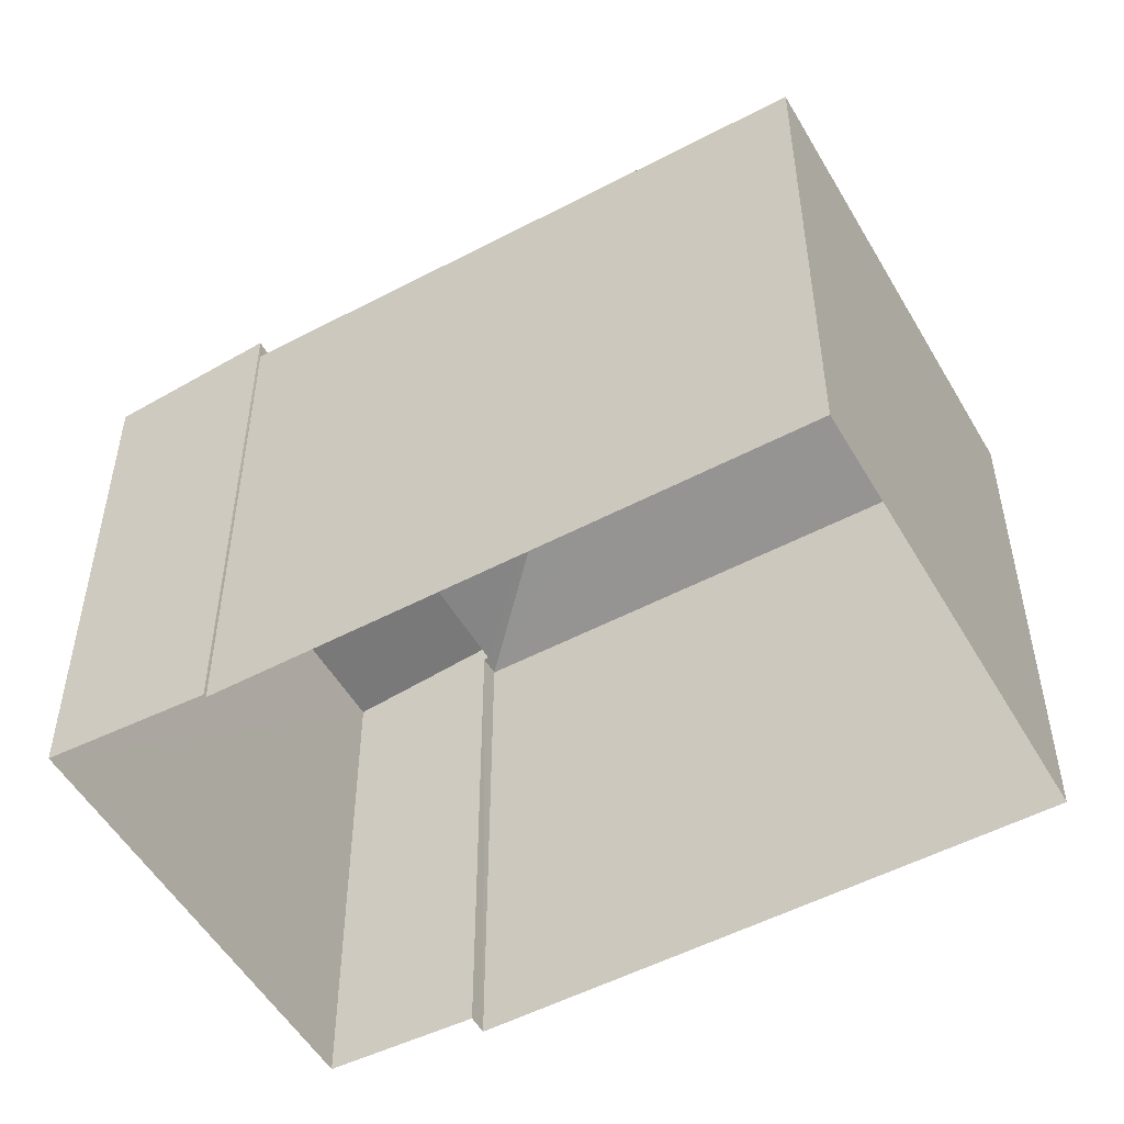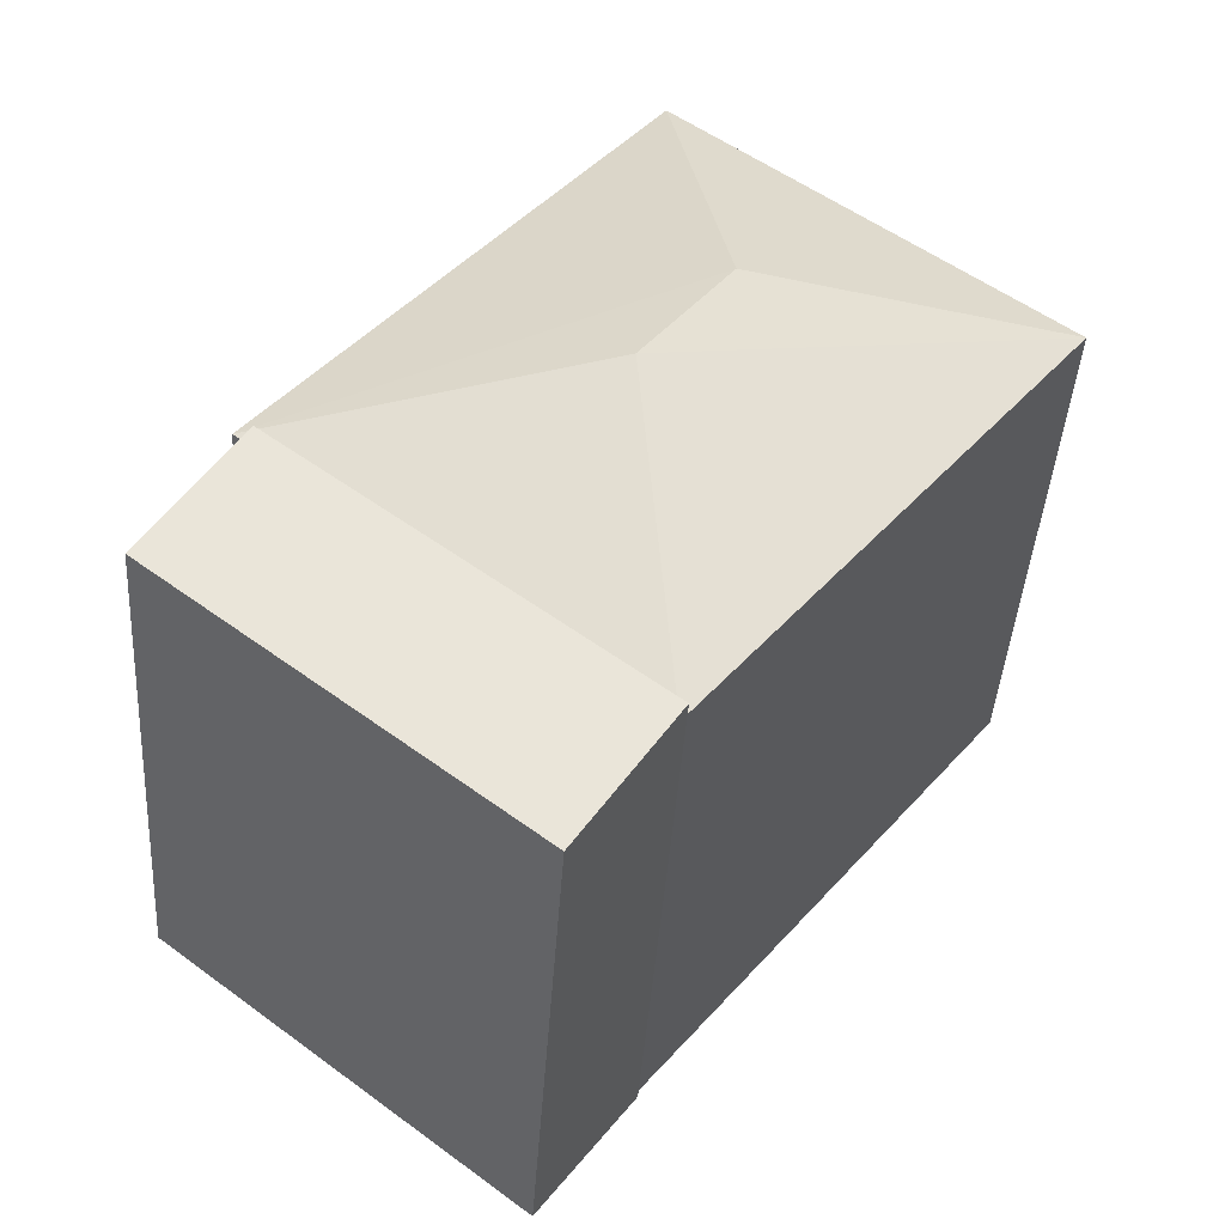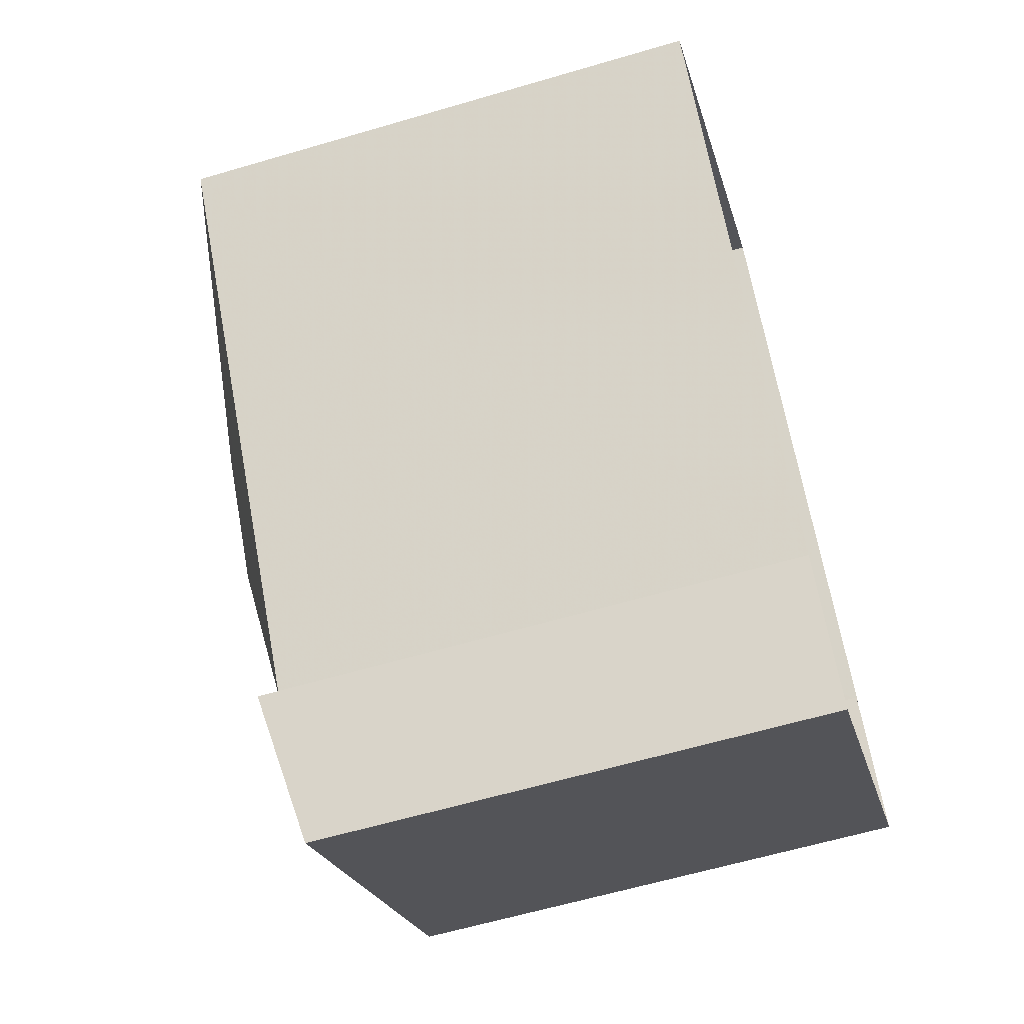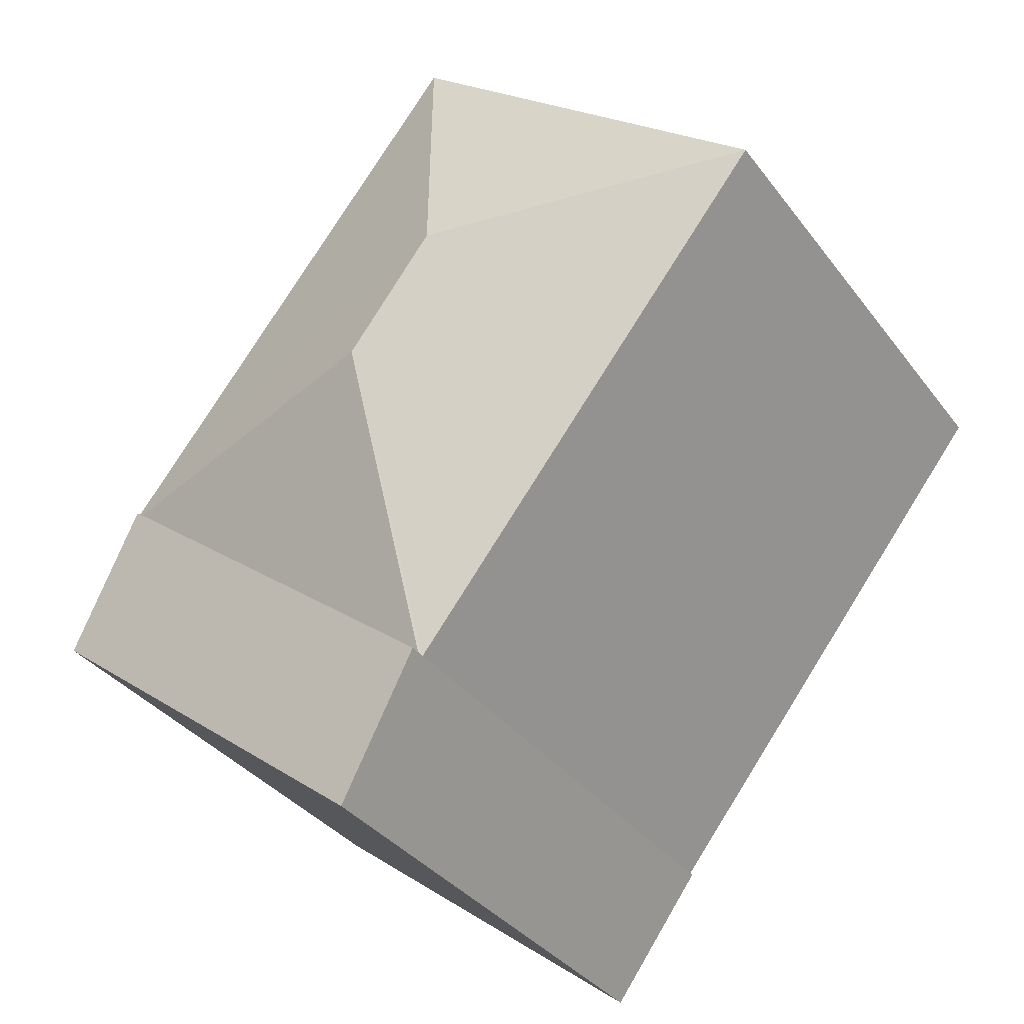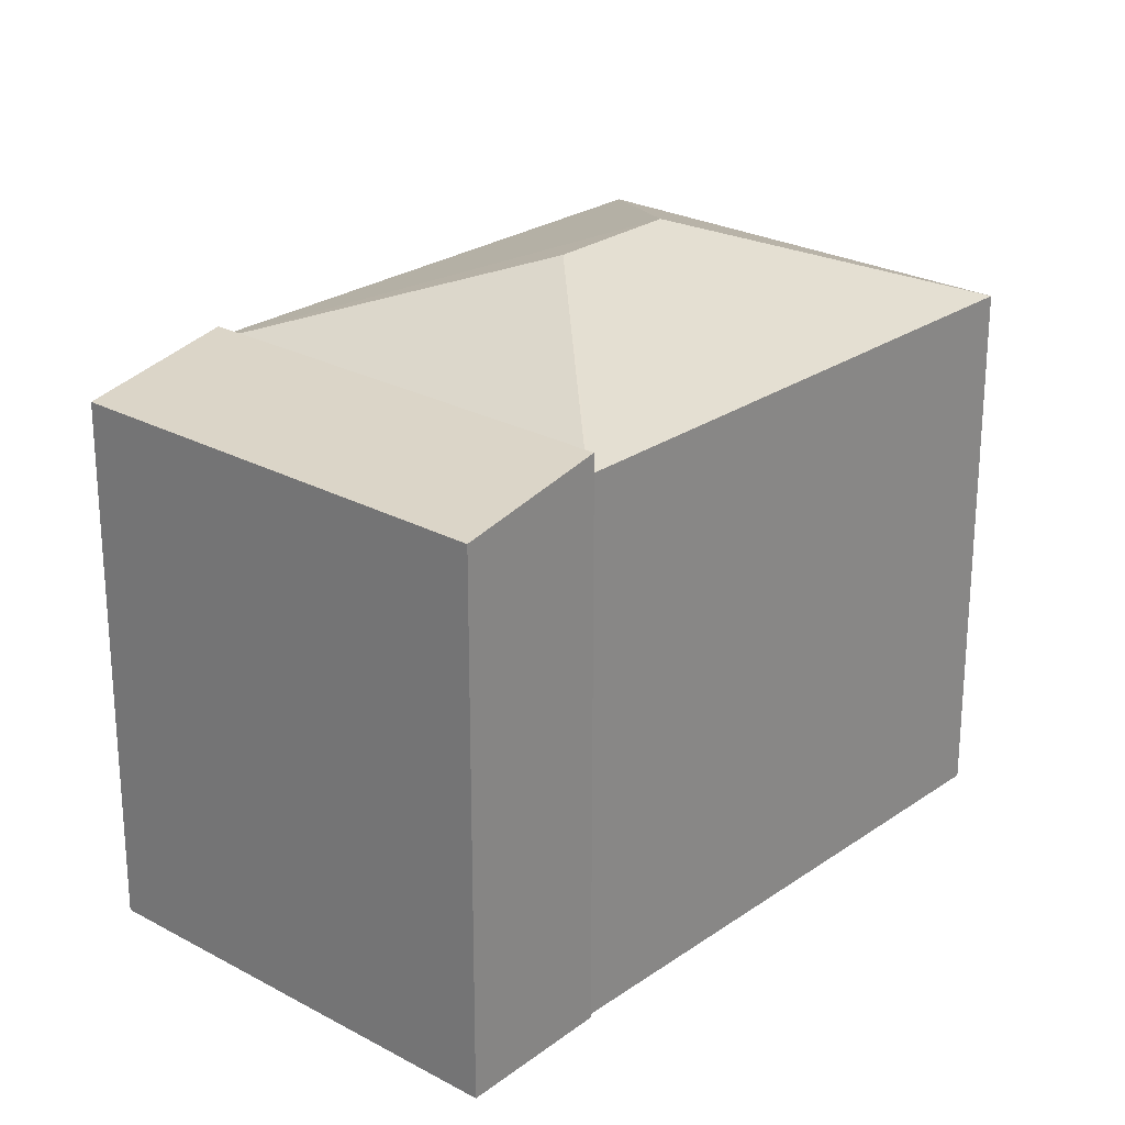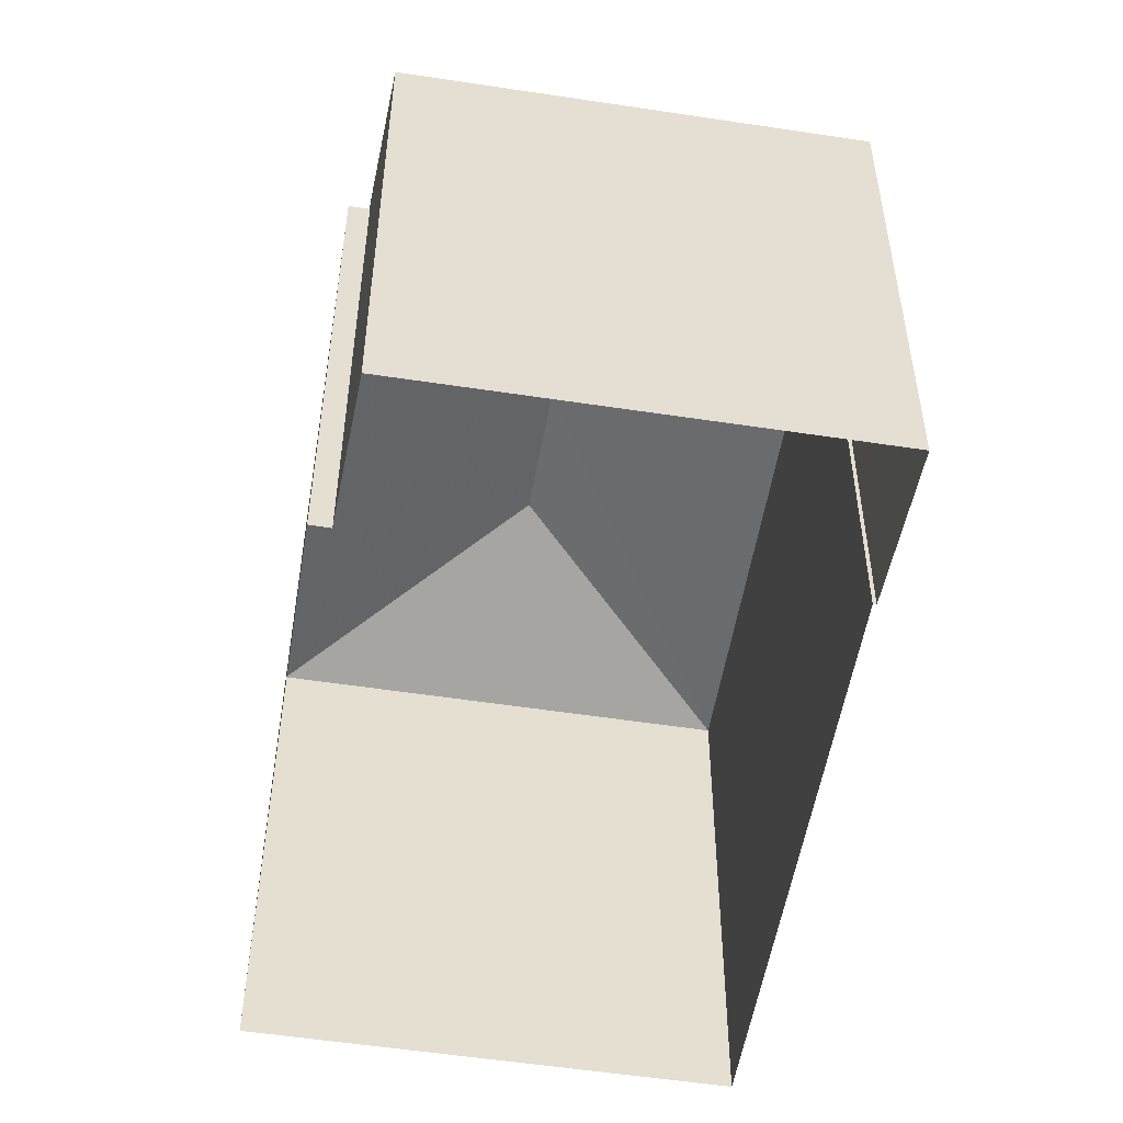
<metadata>
{"format":"obj","ext":"obj","renderer":"f3d","projection":"perspective","resolution":1024,"background":"white","views":[{"elev":-52.6,"azim":81.1,"up":"+Z"},{"elev":-42.4,"azim":-3.7,"up":"+Y"},{"elev":-61.0,"azim":106.8,"up":"+Y"},{"elev":-35.0,"azim":31.6,"up":"+Y"},{"elev":24.8,"azim":3.1,"up":"+Z"},{"elev":-53.5,"azim":-47.7,"up":"+Z"}]}
</metadata>
<code>
v -9158 -3.64e+04 26.98
v -9152 -3.639e+04 26.98
v -9146 -3.64e+04 26.98
v -9158 -3.64e+04 26.98
v -9154 -3.641e+04 26.98
v -9160 -3.64e+04 26.98
v -9152 -3.641e+04 26.98
v -9152 -3.641e+04 26.98
v -9152 -3.641e+04 35.51
v -9153 -3.64e+04 36.79
v -9152 -3.641e+04 35.53
v -9146 -3.64e+04 35.51
v -9152 -3.64e+04 36.78
v -9158 -3.64e+04 35.51
v -9152 -3.639e+04 35.51
v -9158 -3.64e+04 35.54
v -9158 -3.64e+04 35.51
v -9152 -3.641e+04 35.83
v -9158 -3.64e+04 35.84
v -9160 -3.64e+04 35.41
v -9154 -3.641e+04 35.4
f 1 2 3
f 1 4 2
f 5 6 7
f 5 7 8
f 7 1 3
f 1 7 6
f 9 10 11
f 9 12 10
f 13 10 12
f 14 10 13
f 15 14 13
f 13 12 15
f 14 16 10
f 10 16 11
f 17 16 14
f 18 19 20
f 21 18 20
f 12 3 2
f 15 12 2
f 7 12 9
f 7 3 12
f 17 14 4
f 1 17 4
f 15 2 4
f 14 15 4
f 19 17 20
f 6 20 1
f 19 16 17
f 20 17 1
f 5 20 6
f 5 21 20
f 16 19 11
f 7 9 8
f 9 11 18
f 8 9 18
f 11 19 18
f 21 5 8
f 18 21 8

</code>
